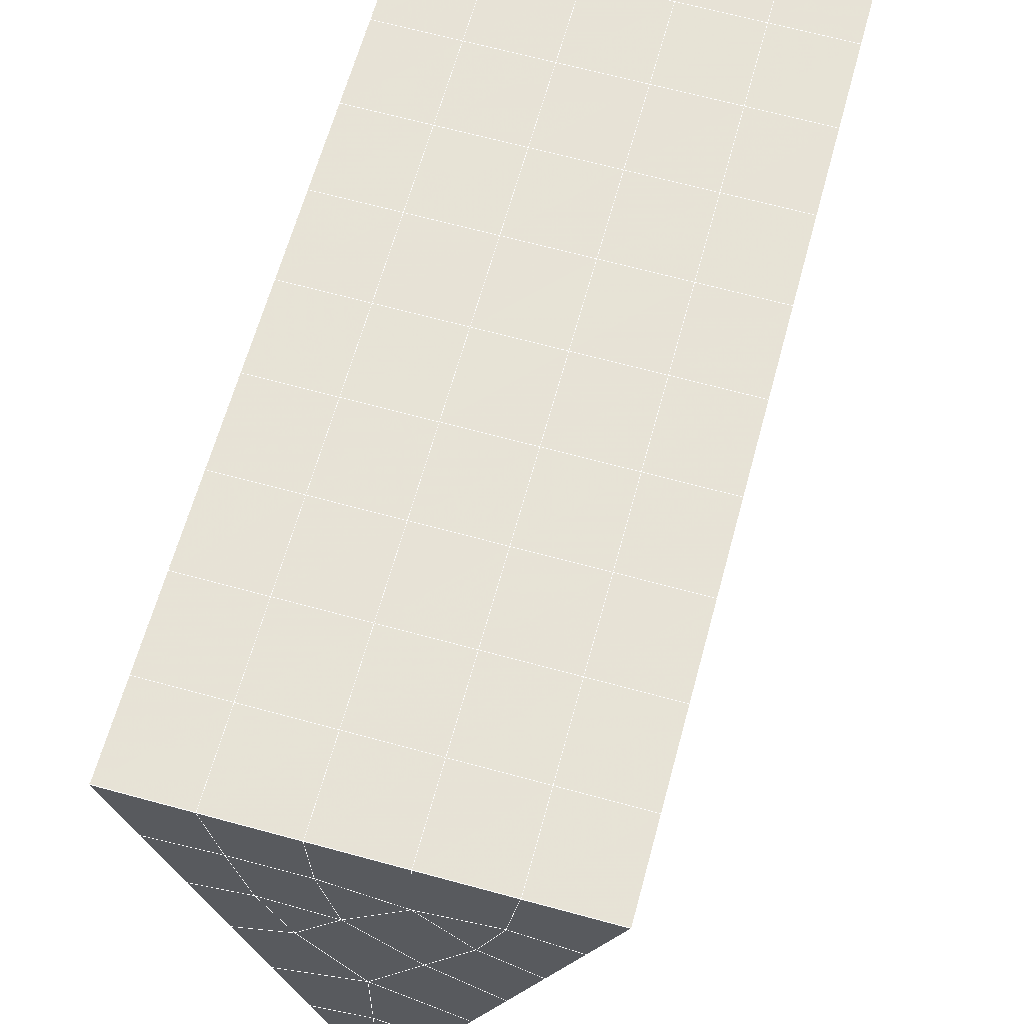
<metadata>
{"format":"obj","ext":"obj","renderer":"f3d","projection":"perspective","resolution":1024,"background":"white","views":[{"elev":67.1,"azim":-164.8,"up":"+Y"}]}
</metadata>
<code>
v 49 7.347 20.7
v 51 7.347 20.7
v 50.89 5.404 20.57
v 49.04 5.091 20.54
v 49 7.194 22.9
v 51 7.194 22.9
v 49 7.04 25.09
v 51 7.04 25.09
v 49 6.887 27.29
v 51 6.887 27.29
v 49 6.733 29.48
v 51 6.733 29.48
v 49 6.58 31.68
v 51 6.579 31.68
v 49 6.426 33.87
v 51 6.426 33.87
v 49 6.273 36.07
v 51 6.273 36.06
v 49 6.12 38.26
v 51 6.119 38.26
v 49 5.966 40.45
v 51 5.966 40.45
v 49 5.812 42.65
v 51 5.813 42.65
v 48.58 3.65 42.5
v 50.89 3.486 42.49
v 48.54 1.663 42.36
v 50.12 1.751 42.36
v 49.04 -0.5457 42.2
v 51.12 0.1316 42.25
v 49.84 -2.213 42.09
v 51.02 -2.231 42.09
v 49.96 -3.694 41.98
v 50.69 -4.204 41.95
v 49.26 -4.272 41.94
v 49.99 -5.876 41.83
v 48.57 -4.876 41.9
v 49.29 -7.013 41.75
v 48.57 -4.722 39.71
v 49.29 -6.86 39.56
v 48.57 -4.569 37.51
v 49.29 -6.706 37.36
v 48.57 -4.416 35.32
v 49.29 -6.553 35.17
v 48.57 -4.262 33.12
v 49.29 -6.399 32.97
v 48.57 -4.108 30.93
v 49.29 -6.246 30.78
v 48.57 -3.955 28.73
v 49.29 -6.093 28.58
v 48.57 -3.802 26.54
v 49.29 -5.939 26.39
v 48.57 -3.648 24.34
v 49.29 -5.786 24.2
v 48.57 -3.494 22.15
v 49.29 -5.633 22
v 48.57 -3.341 19.96
v 49.29 -5.479 19.81
v 50.01 -2.969 19.98
v 50 -4.857 19.85
v 51.43 -3.341 19.96
v 50.71 -5.479 19.81
v 51.43 -3.495 22.15
v 50.71 -5.632 22
v 51.43 -3.648 24.34
v 50.71 -5.786 24.19
v 51.43 -3.801 26.54
v 50.71 -5.939 26.39
v 51.43 -3.955 28.73
v 50.71 -6.092 28.58
v 51.43 -4.108 30.93
v 50.71 -6.246 30.78
v 51.43 -4.262 33.12
v 50.71 -6.399 32.97
v 51.43 -4.415 35.32
v 50.71 -6.553 35.17
v 51.43 -4.569 37.51
v 50.71 -6.706 37.36
v 51.43 -4.722 39.71
v 50.71 -6.86 39.56
v 51.43 -4.876 41.9
v 50.71 -7.013 41.75
v 52.14 -2.738 42.05
v 52.14 -2.585 39.86
v 52.14 -2.431 37.66
v 52.14 -2.277 35.47
v 52.14 -2.124 33.27
v 52.14 -1.971 31.08
v 52.14 -1.817 28.88
v 52.14 -1.664 26.69
v 52.14 -1.51 24.49
v 52.14 -1.357 22.3
v 52.14 -1.203 20.1
v 50.04 -0.3434 20.16
v 47.86 -1.204 20.1
v 47.86 -1.357 22.3
v 47.86 -1.51 24.49
v 47.86 -1.664 26.69
v 47.86 -1.817 28.88
v 47.86 -1.971 31.08
v 47.86 -2.124 33.27
v 47.86 -2.278 35.47
v 47.86 -2.431 37.66
v 47.86 -2.585 39.86
v 47.86 -2.738 42.05
v 48.84 -2.435 42.07
v 50 -9.151 41.6
v 50 -8.998 39.41
v 50 -8.844 37.21
v 50 -8.691 35.02
v 50 -8.537 32.82
v 50 -8.384 30.63
v 50 -8.23 28.43
v 50 -8.077 26.24
v 50 -7.923 24.05
v 50 -7.77 21.85
v 50 -7.616 19.66
v 51.49 1.67 20.31
v 52.86 0.9341 20.25
v 52.19 3.392 20.43
v 53.57 3.072 20.4
v 52.62 5.372 20.56
v 54.29 5.209 20.55
v 53 7.347 20.7
v 55 7.347 20.7
v 53 7.193 22.9
v 55 7.194 22.9
v 53 7.04 25.09
v 55 7.04 25.09
v 53 6.887 27.29
v 55 6.887 27.29
v 53 6.733 29.48
v 55 6.733 29.48
v 53 6.58 31.68
v 55 6.58 31.68
v 53 6.426 33.87
v 55 6.426 33.87
v 53 6.273 36.07
v 55 6.273 36.06
v 53 6.119 38.26
v 55 6.12 38.26
v 53 5.966 40.45
v 55 5.966 40.45
v 53 5.812 42.65
v 55 5.812 42.65
v 52.76 3.86 42.51
v 54.29 3.675 42.5
v 52.24 2.124 42.39
v 53.57 1.537 42.35
v 52.86 -0.6006 42.2
v 47.14 -0.6006 42.2
v 46.43 1.537 42.35
v 45.71 3.675 42.5
v 47 5.813 42.65
v 47 5.966 40.45
v 47 6.119 38.26
v 47 6.273 36.07
v 47 6.426 33.87
v 47 6.58 31.68
v 47 6.733 29.48
v 47 6.887 27.29
v 47 7.04 25.09
v 47 7.194 22.9
v 47 7.347 20.7
v 47.23 5.418 20.57
v 48.83 1.858 20.32
v 50.46 3.333 20.42
v 47.14 0.9343 20.25
v 47.14 0.7805 22.45
v 47.14 0.6271 24.64
v 47.14 0.4736 26.84
v 47.14 0.3204 29.03
v 47.14 0.1666 31.23
v 47.14 0.01316 33.42
v 47.14 -0.1399 35.62
v 47.14 -0.2935 37.81
v 47.14 -0.4467 40.01
v 52.86 0.7807 22.45
v 52.86 0.6271 24.64
v 52.86 0.4739 26.84
v 52.86 0.3205 29.03
v 52.86 0.167 31.23
v 52.86 0.01347 33.42
v 52.86 -0.1403 35.62
v 52.86 -0.2936 37.81
v 52.86 -0.4471 40.01
v 53.57 1.691 40.16
v 53.57 1.844 37.96
v 53.57 1.998 35.77
v 53.57 2.151 33.57
v 53.57 2.305 31.38
v 53.57 2.458 29.18
v 53.57 2.611 26.99
v 53.57 2.765 24.79
v 53.57 2.918 22.6
v 54.29 3.828 40.3
v 54.29 3.982 38.11
v 54.29 4.135 35.92
v 54.29 4.288 33.72
v 54.29 4.442 31.53
v 54.29 4.595 29.33
v 54.29 4.749 27.14
v 54.29 4.903 24.94
v 54.29 5.056 22.75
v 47.79 3.727 20.45
v 46.43 3.072 20.4
v 46.43 2.918 22.6
v 46.43 2.765 24.79
v 46.43 2.611 26.99
v 46.43 2.458 29.18
v 46.43 2.304 31.38
v 46.43 2.151 33.57
v 46.43 1.998 35.77
v 46.43 1.844 37.96
v 46.43 1.691 40.16
v 45.71 5.209 20.55
v 45.71 5.056 22.75
v 45.71 4.902 24.94
v 45.71 4.749 27.14
v 45.71 4.595 29.33
v 45.71 4.442 31.53
v 45.71 4.288 33.72
v 45.71 4.135 35.92
v 45.71 3.982 38.11
v 45.71 3.828 40.3
v 45 7.347 20.7
v 45 7.194 22.9
v 45 7.04 25.09
v 45 6.886 27.29
v 45 6.733 29.48
v 45 6.58 31.68
v 45 6.426 33.87
v 45 6.273 36.06
v 45 6.12 38.26
v 45 5.966 40.45
v 45 5.812 42.65
v 49.96 -3.694 41.98
v 49.84 -2.213 42.09
v 49.04 -0.5457 42.2
v 47.14 -0.6006 42.2
v 47.14 -0.4467 40.01
v 47.86 -2.585 39.86
v 48.57 -4.722 39.71
v 49.29 -6.86 39.56
v 49.29 -7.013 41.75
v 50 -9.151 41.6
v 50.71 -7.013 41.75
v 50.71 -6.86 39.56
v 51.43 -4.722 39.71
v 51.43 -4.876 41.9
v 52.14 -2.738 42.05
v 51.02 -2.231 42.09
v 51.12 0.1316 42.25
v 48.84 -2.435 42.07
v 47.86 -2.738 42.05
v 48.57 -4.876 41.9
v 49.99 -5.876 41.83
v 50.69 -4.204 41.95
v 49.26 -4.272 41.94
v 48.57 -4.569 37.51
v 47.86 -2.431 37.66
v 47.14 -0.2935 37.81
v 46.43 1.844 37.96
v 46.43 1.691 40.15
v 46.43 1.537 42.35
v 48.54 1.663 42.36
v 52.24 2.124 42.39
v 50.89 3.486 42.49
v 50.12 1.751 42.36
v 52.86 -0.6006 42.2
v 52.14 -2.585 39.86
v 51.43 -4.569 37.51
v 50.71 -6.706 37.36
v 50 -8.998 39.41
v 45.71 3.675 42.5
v 45.71 3.828 40.3
v 45.71 3.982 38.11
v 45.71 4.135 35.92
v 46.43 1.998 35.77
v 47.14 -0.1399 35.62
v 47.86 -2.278 35.47
v 52.76 3.86 42.51
v 53.57 1.537 42.35
v 53.57 1.691 40.16
v 52.86 -0.4471 40.01
v 52.86 -0.2936 37.81
v 52.14 -2.431 37.66
v 52.14 -2.277 35.47
v 51.43 -4.415 35.32
v 51.43 -4.262 33.12
v 50.71 -6.399 32.97
v 50.71 -6.553 35.17
v 50 -8.691 35.02
v 50 -8.844 37.21
v 49.29 -6.706 37.36
v 54.29 3.675 42.5
v 53 5.812 42.65
v 51 5.813 42.65
v 48.58 3.65 42.5
v 55 5.812 42.65
v 55 5.966 40.45
v 55 6.12 38.26
v 55 6.273 36.06
v 54.29 4.135 35.92
v 54.29 4.288 33.72
v 53.57 2.151 33.57
v 53.57 2.305 31.38
v 52.86 0.167 31.23
v 52.86 0.3205 29.03
v 52.14 -1.817 28.88
v 52.14 -1.664 26.69
v 51.43 -3.801 26.54
v 51.43 -3.648 24.34
v 50.71 -5.786 24.19
v 50.71 -5.939 26.39
v 50 -8.077 26.24
v 50 -8.23 28.43
v 49.29 -6.093 28.58
v 49.29 -6.246 30.78
v 48.57 -4.108 30.93
v 48.57 -4.262 33.12
v 47.86 -2.124 33.27
v 48.57 -4.416 35.32
v 49.29 -6.399 32.97
v 50 -8.384 30.63
v 50.71 -6.092 28.58
v 51.43 -3.955 28.73
v 52.14 -1.971 31.08
v 52.86 0.01347 33.42
v 53.57 1.998 35.77
v 54.29 3.982 38.11
v 53 6.119 38.26
v 53 5.966 40.45
v 54.29 3.828 40.3
v 53.57 1.844 37.96
v 52.86 -0.1403 35.62
v 52.14 -2.124 33.27
v 51.43 -4.108 30.93
v 50.71 -6.246 30.78
v 50 -8.537 32.82
v 49.29 -6.553 35.17
v 51 5.966 40.45
v 49 5.812 42.65
v 45 5.812 42.65
v 45 5.966 40.45
v 45 6.12 38.26
v 45 6.273 36.06
v 45.71 4.288 33.72
v 46.43 2.151 33.57
v 47.14 0.01316 33.42
v 47 5.966 40.45
v 49 5.966 40.45
v 51 6.119 38.26
v 53 6.273 36.06
v 55 6.426 33.87
v 54.29 4.442 31.53
v 53.57 2.458 29.18
v 52.86 0.4739 26.84
v 52.14 -1.51 24.49
v 51.43 -3.495 22.15
v 50.71 -5.632 22
v 50 -7.923 24.04
v 49.29 -5.939 26.39
v 48.57 -3.955 28.73
v 47.86 -1.971 31.08
v 47.14 0.1666 31.23
v 47.86 -1.817 28.88
v 48.57 -3.802 26.54
v 49.29 -5.786 24.19
v 50 -7.77 21.85
v 50.71 -5.479 19.81
v 51.43 -3.341 19.96
v 52.14 -1.357 22.3
v 52.86 0.6271 24.64
v 53.57 2.611 26.99
v 54.29 4.595 29.33
v 55 6.58 31.68
v 53 6.426 33.87
v 51 6.273 36.06
v 49 6.12 38.26
v 47 5.813 42.65
v 50 -7.616 19.66
v 49.29 -5.479 19.81
v 49.29 -5.633 22
v 48.57 -3.494 22.15
v 48.57 -3.648 24.34
v 47.86 -1.51 24.49
v 47.86 -1.664 26.69
v 47.14 0.4736 26.84
v 47.14 0.3204 29.03
v 46.43 2.458 29.18
v 46.43 2.304 31.38
v 50 -4.857 19.85
v 50.01 -2.969 19.98
v 52.14 -1.203 20.1
v 52.86 0.7807 22.45
v 53.57 2.765 24.79
v 54.29 4.749 27.14
v 55 6.733 29.48
v 53 6.58 31.68
v 51 6.426 33.87
v 49 6.273 36.07
v 47 6.119 38.26
v 47 6.273 36.06
v 45 6.426 33.87
v 45.71 4.442 31.53
v 48.57 -3.341 19.95
v 47.86 -1.357 22.3
v 47.14 0.6271 24.64
v 46.43 2.611 26.99
v 45.71 4.595 29.33
v 45 6.58 31.68
v 47 6.426 33.87
v 49 6.426 33.87
v 47 6.58 31.68
v 45 6.733 29.48
v 45.71 4.749 27.14
v 46.43 2.765 24.79
v 47.14 0.7805 22.45
v 47.86 -1.204 20.1
v 50.04 -0.3434 20.16
v 52.86 0.9341 20.25
v 53.57 2.918 22.6
v 54.29 4.903 24.94
v 55 6.887 27.29
v 53 6.733 29.48
v 51 6.579 31.68
v 49 6.58 31.68
v 47 6.733 29.48
v 45 6.886 27.29
v 45.71 4.902 24.94
v 46.43 2.918 22.6
v 47.14 0.9343 20.25
v 51.49 1.67 20.31
v 53.57 3.072 20.4
v 54.29 5.056 22.75
v 55 7.04 25.09
v 53 6.887 27.29
v 51 6.733 29.48
v 49 6.733 29.48
v 47 6.887 27.29
v 45 7.04 25.09
v 45.71 5.056 22.75
v 46.43 3.072 20.4
v 48.83 1.858 20.32
v 55 7.347 20.7
v 53 7.347 20.7
v 52.62 5.372 20.56
v 50.89 5.404 20.57
v 50.46 3.333 20.42
v 52.19 3.392 20.43
v 54.29 5.209 20.55
v 55 7.194 22.9
v 53 7.193 22.9
v 53 7.04 25.09
v 51 7.04 25.09
v 49 7.04 25.09
v 47 7.04 25.09
v 45 7.194 22.9
v 45.71 5.209 20.55
v 47.79 3.727 20.45
v 51 6.887 27.29
v 49 6.887 27.29
v 51 7.194 22.9
v 51 7.347 20.7
v 49 7.194 22.9
v 47 7.194 22.9
v 45 7.347 20.7
v 47.23 5.418 20.57
v 49.04 5.091 20.54
v 49 7.347 20.7
v 47 7.347 20.7
f 1 2 3
f 1 3 4
f 5 6 2
f 5 2 1
f 7 8 6
f 7 6 5
f 9 10 8
f 9 8 7
f 11 12 10
f 11 10 9
f 13 14 12
f 13 12 11
f 15 16 14
f 15 14 13
f 17 18 16
f 17 16 15
f 19 20 18
f 19 18 17
f 21 22 20
f 21 20 19
f 23 24 22
f 23 22 21
f 25 26 24
f 25 24 23
f 27 28 26
f 27 26 25
f 29 30 28
f 29 28 27
f 31 32 30
f 31 30 29
f 33 34 32
f 33 32 31
f 35 36 34
f 35 34 33
f 37 38 36
f 37 36 35
f 39 40 38
f 39 38 37
f 41 42 40
f 41 40 39
f 43 44 42
f 43 42 41
f 45 46 44
f 45 44 43
f 47 48 46
f 47 46 45
f 49 50 48
f 49 48 47
f 51 52 50
f 51 50 49
f 53 54 52
f 53 52 51
f 55 56 54
f 55 54 53
f 57 58 56
f 57 56 55
f 59 60 58
f 59 58 57
f 61 62 60
f 61 60 59
f 63 64 62
f 63 62 61
f 65 66 64
f 65 64 63
f 67 68 66
f 67 66 65
f 69 70 68
f 69 68 67
f 71 72 70
f 71 70 69
f 73 74 72
f 73 72 71
f 75 76 74
f 75 74 73
f 77 78 76
f 77 76 75
f 79 80 78
f 79 78 77
f 81 82 80
f 81 80 79
f 34 36 82
f 34 82 81
f 81 83 32
f 81 32 34
f 79 84 83
f 79 83 81
f 77 85 84
f 77 84 79
f 75 86 85
f 75 85 77
f 73 87 86
f 73 86 75
f 71 88 87
f 71 87 73
f 69 89 88
f 69 88 71
f 67 90 89
f 67 89 69
f 65 91 90
f 65 90 67
f 63 92 91
f 63 91 65
f 61 93 92
f 61 92 63
f 59 94 93
f 59 93 61
f 57 95 94
f 57 94 59
f 55 96 95
f 55 95 57
f 53 97 96
f 53 96 55
f 51 98 97
f 51 97 53
f 49 99 98
f 49 98 51
f 47 100 99
f 47 99 49
f 45 101 100
f 45 100 47
f 43 102 101
f 43 101 45
f 41 103 102
f 41 102 43
f 39 104 103
f 39 103 41
f 37 105 104
f 37 104 39
f 35 106 105
f 35 105 37
f 33 31 106
f 33 106 35
f 107 82 36
f 107 36 38
f 108 80 82
f 108 82 107
f 109 78 80
f 109 80 108
f 110 76 78
f 110 78 109
f 111 74 76
f 111 76 110
f 112 72 74
f 112 74 111
f 113 70 72
f 113 72 112
f 114 68 70
f 114 70 113
f 115 66 68
f 115 68 114
f 116 64 66
f 116 66 115
f 117 62 64
f 117 64 116
f 58 60 62
f 58 62 117
f 116 56 58
f 116 58 117
f 115 54 56
f 115 56 116
f 114 52 54
f 114 54 115
f 113 50 52
f 113 52 114
f 112 48 50
f 112 50 113
f 111 46 48
f 111 48 112
f 110 44 46
f 110 46 111
f 109 42 44
f 109 44 110
f 108 40 42
f 108 42 109
f 107 38 40
f 107 40 108
f 118 119 93
f 118 93 94
f 120 121 119
f 120 119 118
f 122 123 121
f 122 121 120
f 124 125 123
f 124 123 122
f 126 127 125
f 126 125 124
f 128 129 127
f 128 127 126
f 130 131 129
f 130 129 128
f 132 133 131
f 132 131 130
f 134 135 133
f 134 133 132
f 136 137 135
f 136 135 134
f 138 139 137
f 138 137 136
f 140 141 139
f 140 139 138
f 142 143 141
f 142 141 140
f 144 145 143
f 144 143 142
f 146 147 145
f 146 145 144
f 148 149 147
f 148 147 146
f 30 150 149
f 30 149 148
f 32 83 150
f 32 150 30
f 29 151 105
f 29 105 106
f 27 152 151
f 27 151 29
f 25 153 152
f 25 152 27
f 23 154 153
f 23 153 25
f 21 155 154
f 21 154 23
f 19 156 155
f 19 155 21
f 17 157 156
f 17 156 19
f 15 158 157
f 15 157 17
f 13 159 158
f 13 158 15
f 11 160 159
f 11 159 13
f 9 161 160
f 9 160 11
f 7 162 161
f 7 161 9
f 5 163 162
f 5 162 7
f 1 164 163
f 1 163 5
f 4 165 164
f 4 164 1
f 94 166 167
f 94 167 118
f 95 168 166
f 95 166 94
f 96 169 168
f 96 168 95
f 97 170 169
f 97 169 96
f 98 171 170
f 98 170 97
f 99 172 171
f 99 171 98
f 100 173 172
f 100 172 99
f 101 174 173
f 101 173 100
f 102 175 174
f 102 174 101
f 103 176 175
f 103 175 102
f 104 177 176
f 104 176 103
f 105 151 177
f 105 177 104
f 178 92 93
f 178 93 119
f 179 91 92
f 179 92 178
f 180 90 91
f 180 91 179
f 181 89 90
f 181 90 180
f 182 88 89
f 182 89 181
f 183 87 88
f 183 88 182
f 184 86 87
f 184 87 183
f 185 85 86
f 185 86 184
f 186 84 85
f 186 85 185
f 150 83 84
f 150 84 186
f 186 187 149
f 186 149 150
f 185 188 187
f 185 187 186
f 184 189 188
f 184 188 185
f 183 190 189
f 183 189 184
f 182 191 190
f 182 190 183
f 181 192 191
f 181 191 182
f 180 193 192
f 180 192 181
f 179 194 193
f 179 193 180
f 178 195 194
f 178 194 179
f 119 121 195
f 119 195 178
f 187 196 147
f 187 147 149
f 188 197 196
f 188 196 187
f 189 198 197
f 189 197 188
f 190 199 198
f 190 198 189
f 191 200 199
f 191 199 190
f 192 201 200
f 192 200 191
f 193 202 201
f 193 201 192
f 194 203 202
f 194 202 193
f 195 204 203
f 195 203 194
f 121 123 204
f 121 204 195
f 196 143 145
f 196 145 147
f 197 141 143
f 197 143 196
f 198 139 141
f 198 141 197
f 199 137 139
f 199 139 198
f 200 135 137
f 200 137 199
f 201 133 135
f 201 135 200
f 202 131 133
f 202 133 201
f 203 129 131
f 203 131 202
f 204 127 129
f 204 129 203
f 123 125 127
f 123 127 204
f 166 205 4
f 166 4 167
f 168 206 205
f 168 205 166
f 169 207 206
f 169 206 168
f 170 208 207
f 170 207 169
f 171 209 208
f 171 208 170
f 172 210 209
f 172 209 171
f 173 211 210
f 173 210 172
f 174 212 211
f 174 211 173
f 175 213 212
f 175 212 174
f 176 214 213
f 176 213 175
f 177 215 214
f 177 214 176
f 151 152 215
f 151 215 177
f 144 24 26
f 144 26 146
f 142 22 24
f 142 24 144
f 140 20 22
f 140 22 142
f 138 18 20
f 138 20 140
f 136 16 18
f 136 18 138
f 134 14 16
f 134 16 136
f 132 12 14
f 132 14 134
f 130 10 12
f 130 12 132
f 128 8 10
f 128 10 130
f 126 6 8
f 126 8 128
f 124 2 6
f 124 6 126
f 122 3 2
f 122 2 124
f 120 167 3
f 120 3 122
f 206 216 165
f 206 165 205
f 207 217 216
f 207 216 206
f 208 218 217
f 208 217 207
f 209 219 218
f 209 218 208
f 210 220 219
f 210 219 209
f 211 221 220
f 211 220 210
f 212 222 221
f 212 221 211
f 213 223 222
f 213 222 212
f 214 224 223
f 214 223 213
f 215 225 224
f 215 224 214
f 152 153 225
f 152 225 215
f 216 226 164
f 216 164 165
f 217 227 226
f 217 226 216
f 218 228 227
f 218 227 217
f 219 229 228
f 219 228 218
f 220 230 229
f 220 229 219
f 221 231 230
f 221 230 220
f 222 232 231
f 222 231 221
f 223 233 232
f 223 232 222
f 224 234 233
f 224 233 223
f 225 235 234
f 225 234 224
f 153 236 235
f 153 235 225
f 227 163 164
f 227 164 226
f 228 162 163
f 228 163 227
f 229 161 162
f 229 162 228
f 230 160 161
f 230 161 229
f 231 159 160
f 231 160 230
f 232 158 159
f 232 159 231
f 233 157 158
f 233 158 232
f 234 156 157
f 234 157 233
f 235 155 156
f 235 156 234
f 236 154 155
f 236 155 235
f 28 30 148
f 28 148 26
f 167 4 3
f 4 205 165
f 120 118 167
f 154 236 153
f 148 146 26
f 31 29 106
l 237 238
l 238 239
l 239 240
l 240 241
l 241 242
l 242 243
l 243 244
l 244 245
l 245 246
l 246 247
l 247 248
l 248 249
l 249 250
l 250 251
l 251 252
l 252 253
l 253 239
l 239 254
l 254 255
l 255 256
l 256 245
l 245 257
l 257 247
l 247 250
l 250 258
l 258 252
l 252 238
l 238 254
l 254 259
l 259 237
l 237 258
l 258 257
l 257 259
l 259 256
l 256 243
l 243 260
l 260 261
l 261 262
l 262 263
l 263 264
l 264 265
l 265 266
l 266 239
l 253 267
l 267 268
l 268 269
l 269 253
l 253 270
l 270 251
l 251 271
l 271 249
l 249 272
l 272 273
l 273 248
l 248 274
l 274 246
l 240 265
l 265 275
l 275 276
l 276 277
l 277 278
l 278 279
l 279 280
l 280 281
l 281 261
l 261 242
l 242 255
l 255 240
l 268 282
l 282 267
l 267 283
l 283 284
l 284 285
l 285 286
l 286 287
l 287 288
l 288 289
l 289 290
l 290 291
l 291 292
l 292 293
l 293 294
l 294 295
l 295 244
l 244 274
l 274 294
l 294 273
l 273 292
l 292 289
l 289 272
l 272 287
l 287 271
l 271 285
l 285 270
l 270 283
l 283 296
l 296 282
l 282 297
l 297 298
l 298 268
l 268 299
l 299 266
l 266 269
l 300 301
l 301 302
l 302 303
l 303 304
l 304 305
l 305 306
l 306 307
l 307 308
l 308 309
l 309 310
l 310 311
l 311 312
l 312 313
l 313 314
l 314 315
l 315 316
l 316 317
l 317 318
l 318 319
l 319 320
l 320 321
l 321 322
l 322 281
l 281 323
l 323 321
l 321 324
l 324 319
l 319 325
l 325 317
l 317 326
l 326 315
l 315 312
l 312 327
l 327 310
l 310 328
l 328 308
l 308 329
l 329 306
l 306 330
l 330 304
l 304 331
l 331 302
l 302 332
l 332 333
l 333 297
l 297 300
l 300 296
l 296 334
l 334 331
l 331 335
l 335 330
l 330 336
l 336 329
l 329 337
l 337 328
l 328 338
l 338 327
l 327 326
l 326 339
l 339 325
l 325 340
l 340 324
l 324 341
l 341 323
l 323 260
l 260 295
l 295 341
l 341 293
l 293 340
l 340 291
l 291 339
l 339 338
l 338 290
l 290 337
l 337 288
l 288 336
l 336 286
l 286 335
l 335 284
l 284 334
l 334 301
l 301 333
l 333 342
l 342 298
l 298 343
l 343 299
l 299 275
l 275 344
l 344 345
l 345 346
l 346 347
l 347 278
l 278 348
l 348 349
l 349 350
l 350 280
l 280 262
l 262 241
l 241 264
l 264 276
l 276 345
l 345 351
l 351 352
l 352 342
l 342 353
l 353 332
l 332 354
l 354 303
l 303 355
l 355 305
l 305 356
l 356 307
l 307 357
l 357 309
l 309 358
l 358 311
l 311 359
l 359 313
l 313 360
l 360 361
l 361 314
l 314 362
l 362 316
l 316 363
l 363 318
l 318 364
l 364 320
l 320 365
l 365 322
l 322 350
l 350 366
l 366 365
l 365 367
l 367 364
l 364 368
l 368 363
l 363 369
l 369 362
l 362 370
l 370 361
l 361 371
l 371 372
l 372 360
l 360 373
l 373 359
l 359 374
l 374 358
l 358 375
l 375 357
l 357 376
l 376 356
l 356 377
l 377 355
l 355 378
l 378 354
l 354 379
l 379 353
l 353 380
l 380 352
l 352 343
l 343 381
l 381 275
l 382 383
l 383 384
l 384 385
l 385 386
l 386 387
l 387 388
l 388 389
l 389 390
l 390 391
l 391 392
l 392 366
l 366 390
l 390 367
l 367 388
l 388 368
l 368 386
l 386 369
l 369 384
l 384 370
l 370 382
l 382 371
l 371 393
l 393 394
l 394 372
l 372 395
l 395 373
l 373 396
l 396 374
l 374 397
l 397 375
l 375 398
l 398 376
l 376 399
l 399 377
l 377 400
l 400 378
l 378 401
l 401 379
l 379 402
l 402 380
l 380 403
l 403 404
l 404 347
l 347 405
l 405 348
l 348 406
l 406 392
l 392 349
l 349 279
l 279 263
l 263 277
l 277 346
l 346 403
l 403 351
l 351 381
l 381 344
l 393 383
l 383 407
l 407 385
l 385 408
l 408 387
l 387 409
l 409 389
l 389 410
l 410 391
l 391 411
l 411 406
l 406 412
l 412 405
l 405 413
l 413 404
l 404 402
l 402 414
l 414 413
l 413 415
l 415 412
l 412 416
l 416 411
l 411 417
l 417 410
l 410 418
l 418 409
l 409 419
l 419 408
l 408 420
l 420 407
l 407 394
l 394 421
l 421 395
l 395 422
l 422 396
l 396 423
l 423 397
l 397 424
l 424 398
l 398 425
l 425 399
l 399 426
l 426 400
l 400 427
l 427 401
l 401 414
l 414 428
l 428 415
l 415 429
l 429 416
l 416 430
l 430 417
l 417 431
l 431 418
l 418 432
l 432 419
l 419 433
l 433 420
l 420 421
l 421 434
l 434 422
l 422 435
l 435 423
l 423 436
l 436 424
l 424 437
l 437 425
l 425 438
l 438 426
l 426 439
l 439 427
l 427 428
l 428 440
l 440 429
l 429 441
l 441 430
l 430 442
l 442 431
l 431 443
l 443 432
l 432 444
l 444 433
l 433 445
l 445 421
l 446 447
l 447 448
l 448 449
l 449 450
l 450 451
l 451 448
l 448 452
l 452 446
l 446 453
l 453 454
l 454 455
l 455 456
l 456 457
l 457 458
l 458 442
l 442 459
l 459 443
l 443 460
l 460 444
l 444 461
l 461 445
l 445 450
l 450 434
l 434 451
l 451 435
l 435 452
l 452 436
l 436 453
l 453 437
l 437 455
l 455 438
l 438 462
l 462 463
l 463 440
l 440 439
l 439 462
l 462 456
l 456 464
l 464 454
l 454 447
l 447 465
l 465 464
l 464 466
l 466 457
l 457 463
l 463 441
l 441 458
l 458 467
l 467 459
l 459 468
l 468 460
l 460 469
l 469 461
l 461 470
l 470 471
l 471 465
l 465 449
l 449 470
l 470 469
l 469 472
l 472 467
l 467 466
l 466 471
l 471 472
l 472 468
l 470 450

</code>
